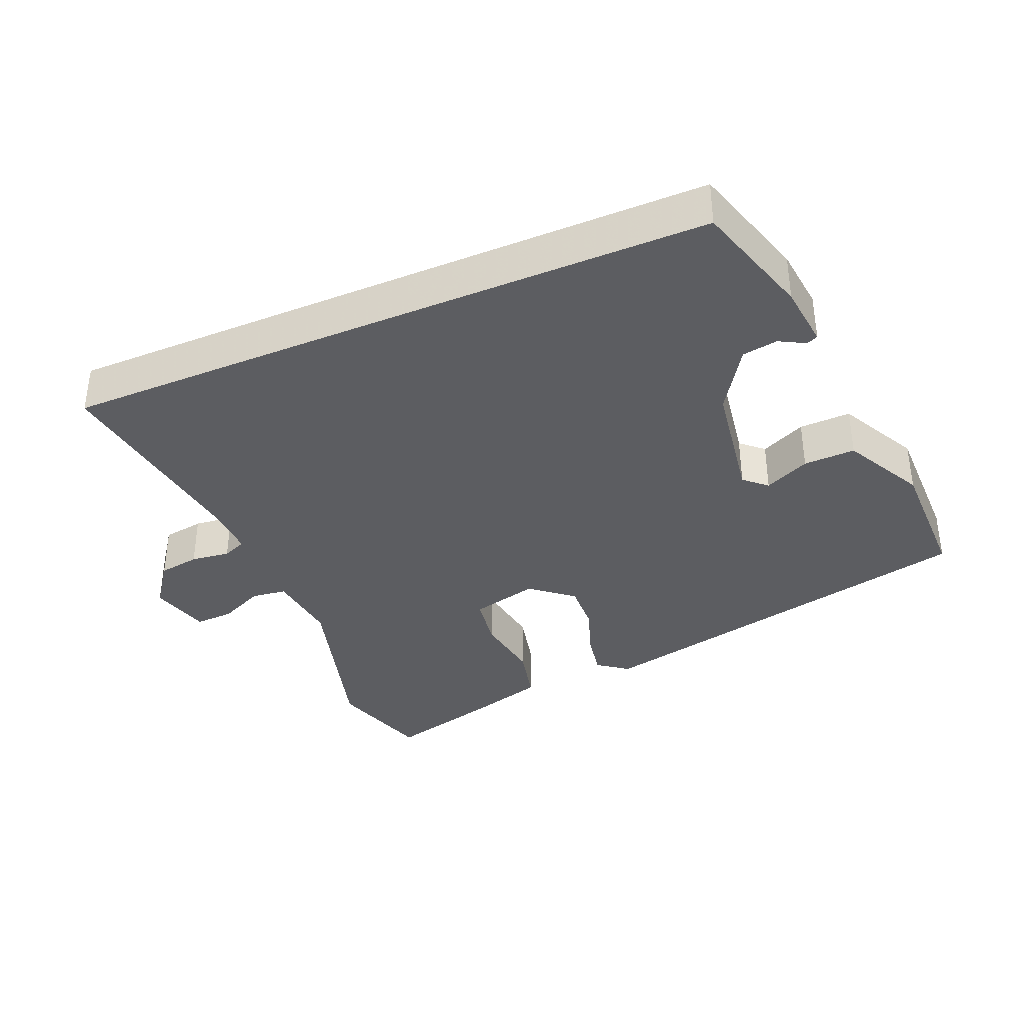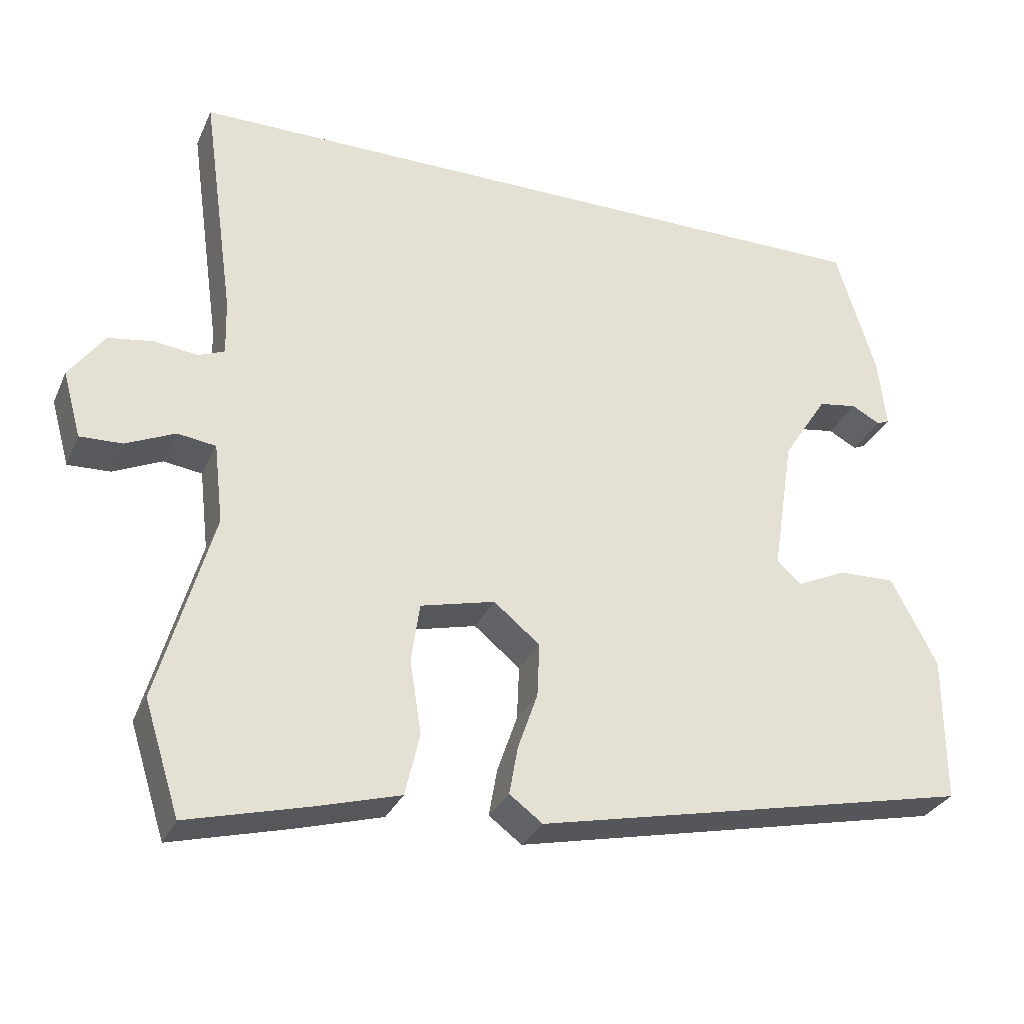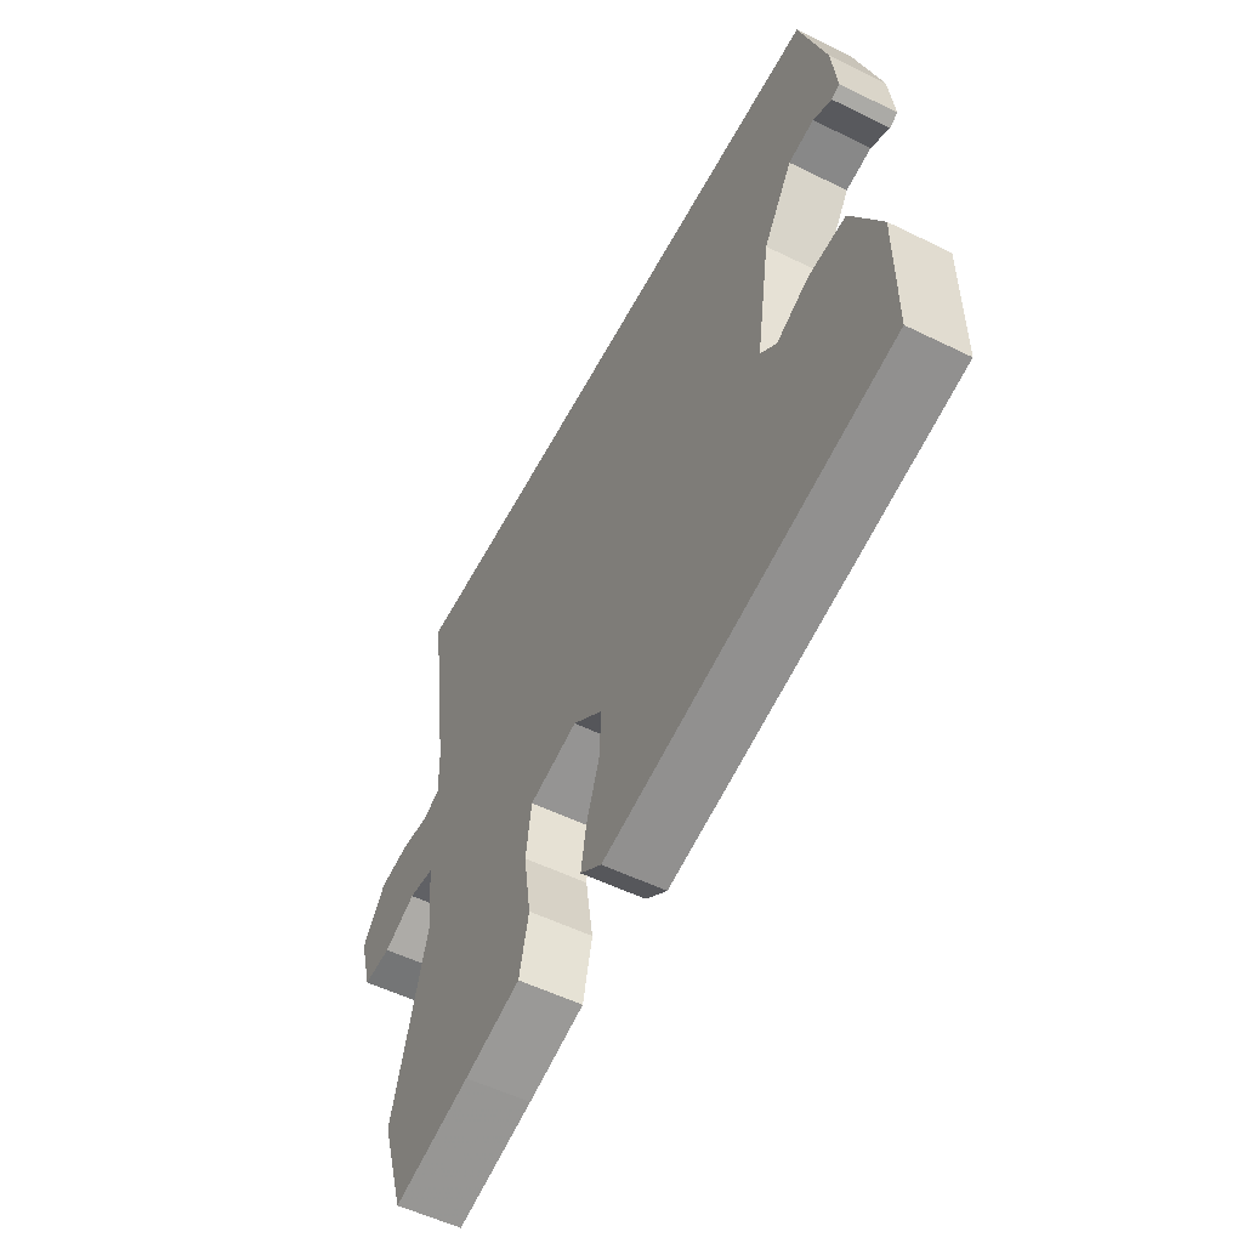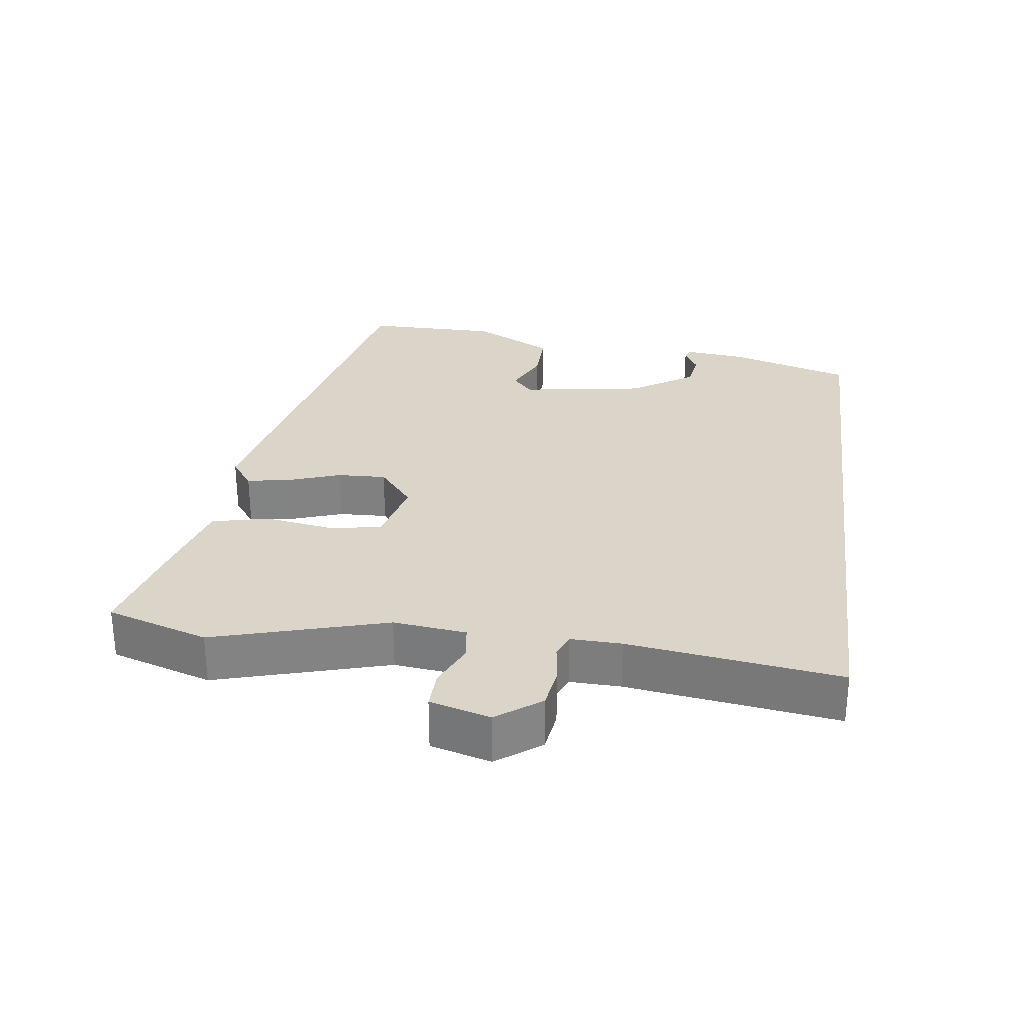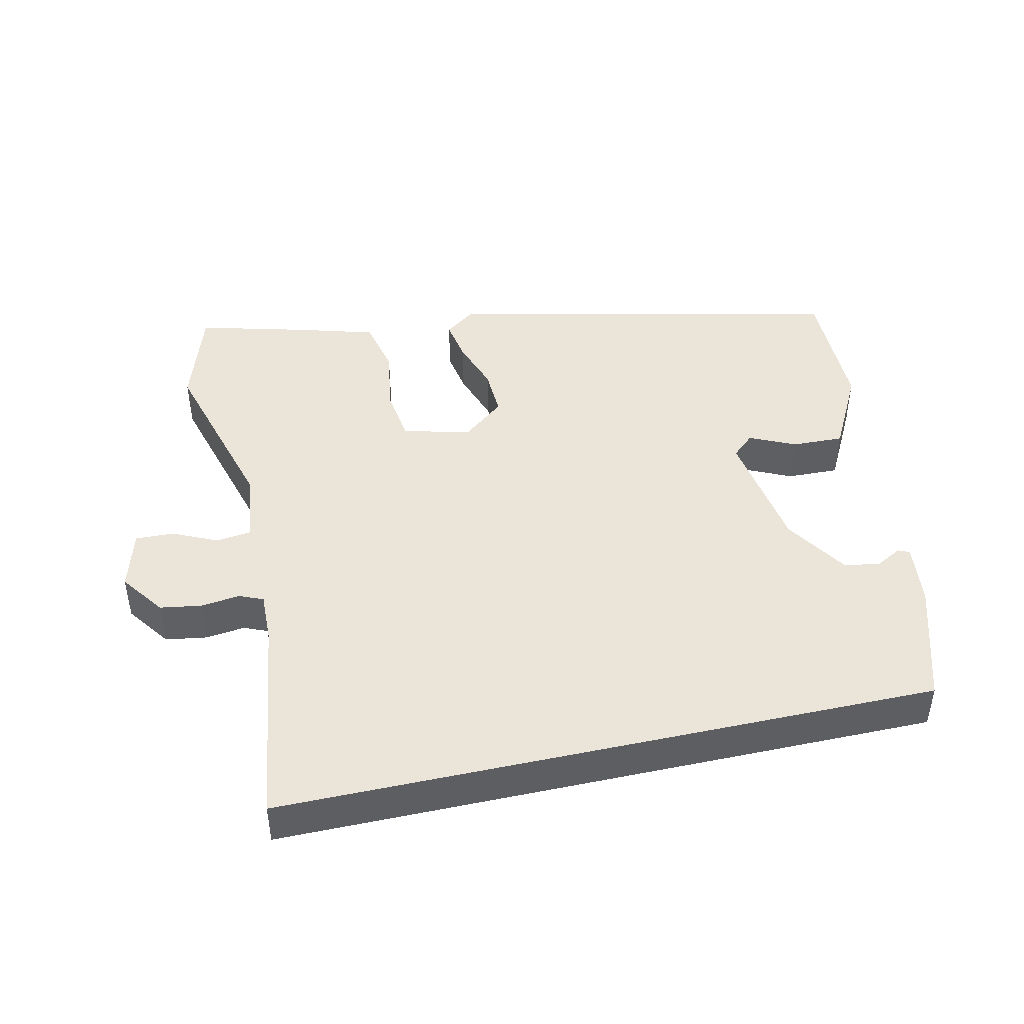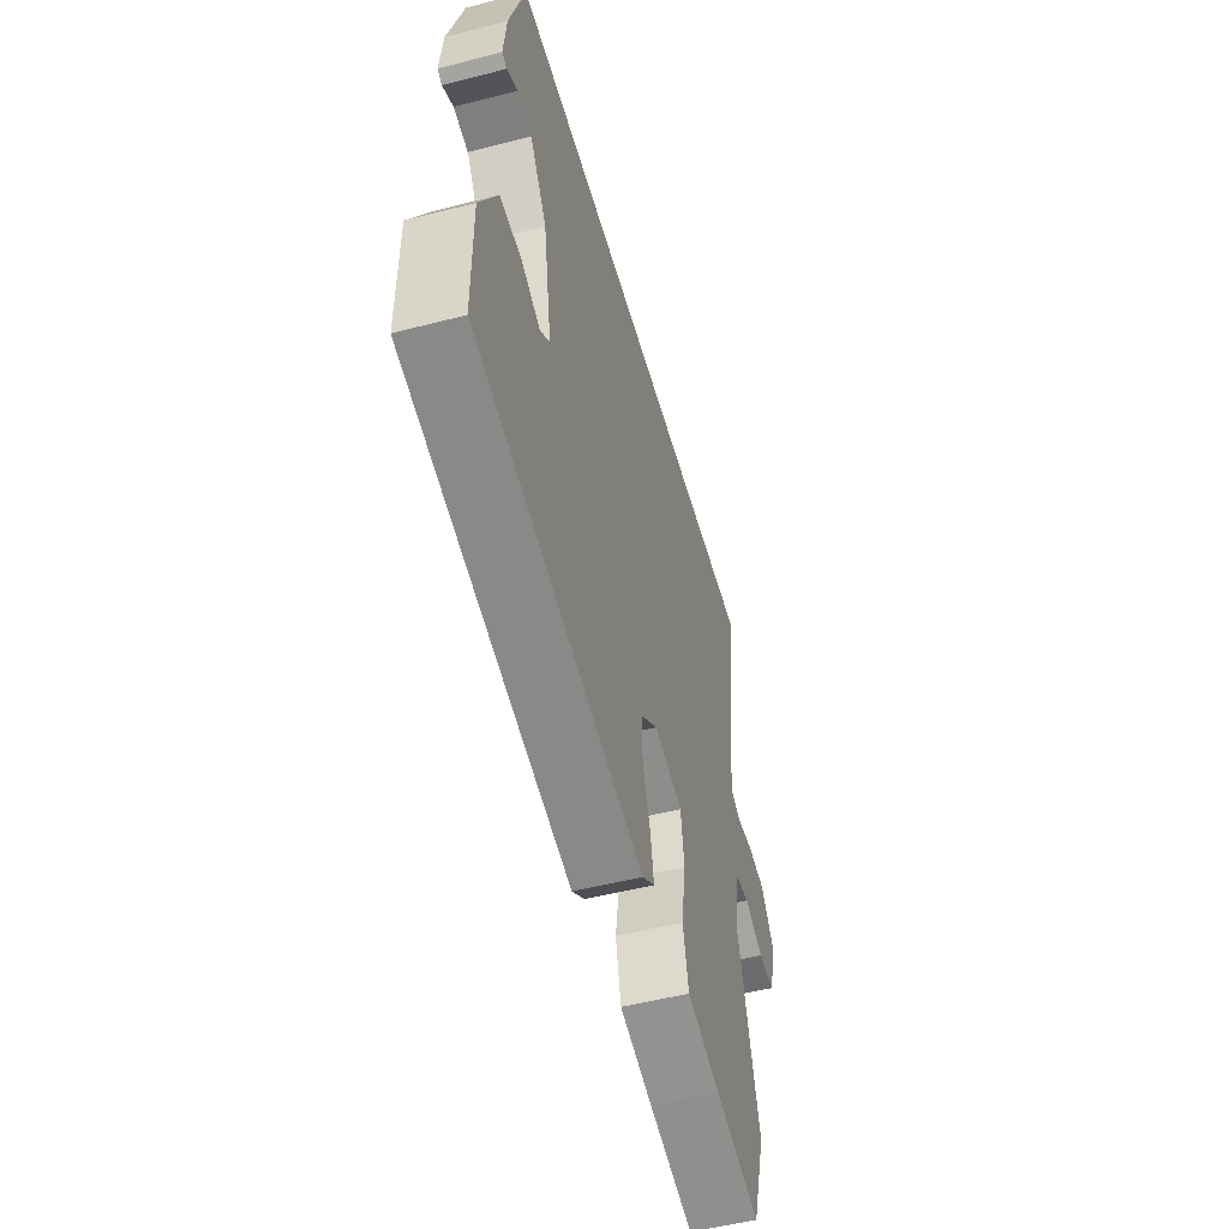
<metadata>
{"format":"obj","ext":"obj","renderer":"f3d","projection":"perspective","resolution":1024,"background":"white","views":[{"elev":-36.9,"azim":23.0,"up":"+Y"},{"elev":-30.3,"azim":-21.0,"up":"+Z"},{"elev":-54.4,"azim":62.5,"up":"+Z"},{"elev":29.3,"azim":-82.5,"up":"+Y"},{"elev":45.0,"azim":-12.5,"up":"+Y"},{"elev":-51.6,"azim":105.6,"up":"+Z"}]}
</metadata>
<code>
v -0.496 0.07 -0.513
v -0.542 0.07 -0.368
v -0.471 0.07 -0.12
v -0.483 0.07 -0.016
v -0.533 0.07 -0.009
v -0.597 0.07 -0.038
v -0.652 0.07 -0.04
v -0.676 0.07 0.046
v -0.63 0.07 0.109
v -0.571 0.07 0.118
v -0.515 0.07 0.111
v -0.481 0.07 0.125
v -0.483 0.07 0.198
v -0.525 0.07 0.5
v 0.413 0.07 0.5
v 0.465 0.07 0.329
v 0.475 0.07 0.239
v 0.459 0.07 0.232
v 0.422 0.07 0.252
v 0.371 0.07 0.244
v 0.313 0.07 0.154
v 0.285 0.07 -0.024
v 0.317 0.07 -0.053
v 0.382 0.07 -0.023
v 0.456 0.07 -0.021
v 0.516 0.07 -0.136
v 0.516 0.07 -0.327
v -0.054 0.07 -0.451
v -0.097 0.07 -0.419
v -0.086 0.07 -0.357
v -0.06 0.07 -0.282
v -0.057 0.07 -0.212
v -0.117 0.07 -0.163
v -0.214 0.07 -0.187
v -0.225 0.07 -0.264
v -0.21 0.07 -0.36
v -0.229 0.07 -0.441
v -0.342 0.07 -0.473
v -0.496 0 -0.513
v -0.542 0 -0.368
v -0.471 0 -0.12
v -0.483 0 -0.016
v -0.533 0 -0.009
v -0.597 0 -0.038
v -0.652 0 -0.04
v -0.676 0 0.046
v -0.63 0 0.109
v -0.571 0 0.118
v -0.515 0 0.111
v -0.481 0 0.125
v -0.483 0 0.198
v -0.525 0 0.5
v 0.413 0 0.5
v 0.465 0 0.329
v 0.475 0 0.239
v 0.459 0 0.232
v 0.422 0 0.252
v 0.371 0 0.244
v 0.313 0 0.154
v 0.285 0 -0.024
v 0.317 0 -0.053
v 0.382 0 -0.023
v 0.456 0 -0.021
v 0.516 0 -0.136
v 0.516 0 -0.327
v -0.054 0 -0.451
v -0.097 0 -0.419
v -0.086 0 -0.357
v -0.06 0 -0.282
v -0.057 0 -0.212
v -0.117 0 -0.163
v -0.214 0 -0.187
v -0.225 0 -0.264
v -0.21 0 -0.36
v -0.229 0 -0.441
v -0.342 0 -0.473
f 1 2 3
f 38 1 3
f 37 38 3
f 36 37 3
f 35 36 3
f 34 35 3 4
f 33 34 4
f 29 30 31
f 28 29 31
f 27 28 31
f 26 27 31
f 25 26 31
f 24 25 31
f 23 24 31
f 22 23 31 32
f 21 22 32 33
f 17 18 19
f 16 17 19
f 15 16 19
f 15 19 20
f 14 15 20
f 13 14 20
f 20 21 33
f 13 20 33
f 12 13 33
f 9 10 11
f 8 9 11
f 7 8 11
f 6 7 11
f 5 6 11
f 4 5 11 12
f 4 12 33
f 41 40 39
f 41 39 76
f 41 76 75
f 41 75 74
f 41 74 73
f 42 41 73 72
f 42 72 71
f 69 68 67
f 69 67 66
f 69 66 65
f 69 65 64
f 69 64 63
f 69 63 62
f 69 62 61
f 70 69 61 60
f 71 70 60 59
f 57 56 55
f 57 55 54
f 57 54 53
f 58 57 53
f 58 53 52
f 58 52 51
f 71 59 58
f 71 58 51
f 71 51 50
f 49 48 47
f 49 47 46
f 49 46 45
f 49 45 44
f 49 44 43
f 50 49 43 42
f 71 50 42
f 1 39 40 2
f 2 40 41 3
f 3 41 42 4
f 4 42 43 5
f 5 43 44 6
f 6 44 45 7
f 7 45 46 8
f 8 46 47 9
f 9 47 48 10
f 10 48 49 11
f 11 49 50 12
f 12 50 51 13
f 13 51 52 14
f 14 52 53 15
f 15 53 54 16
f 16 54 55 17
f 17 55 56 18
f 18 56 57 19
f 19 57 58 20
f 20 58 59 21
f 21 59 60 22
f 22 60 61 23
f 23 61 62 24
f 24 62 63 25
f 25 63 64 26
f 26 64 65 27
f 27 65 66 28
f 28 66 67 29
f 29 67 68 30
f 30 68 69 31
f 31 69 70 32
f 32 70 71 33
f 33 71 72 34
f 34 72 73 35
f 35 73 74 36
f 36 74 75 37
f 37 75 76 38
f 38 76 39 1

</code>
